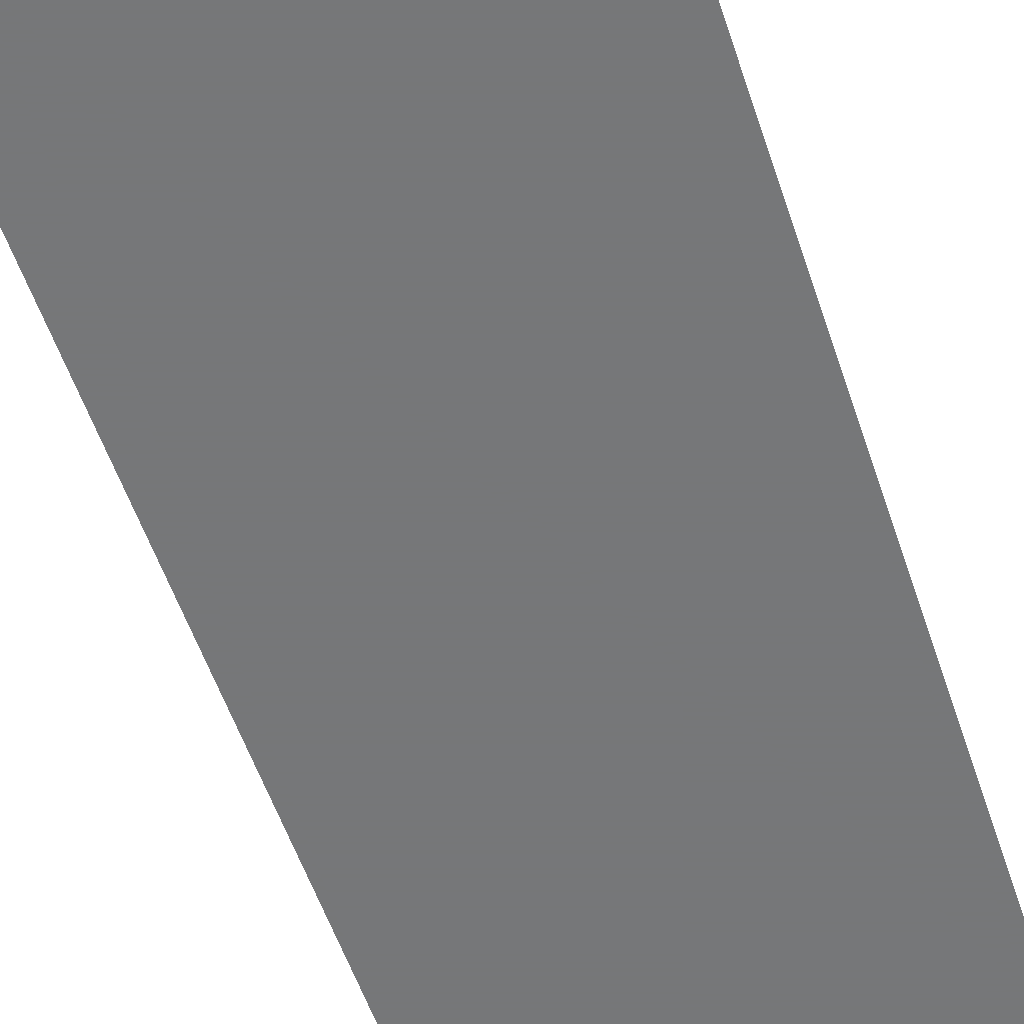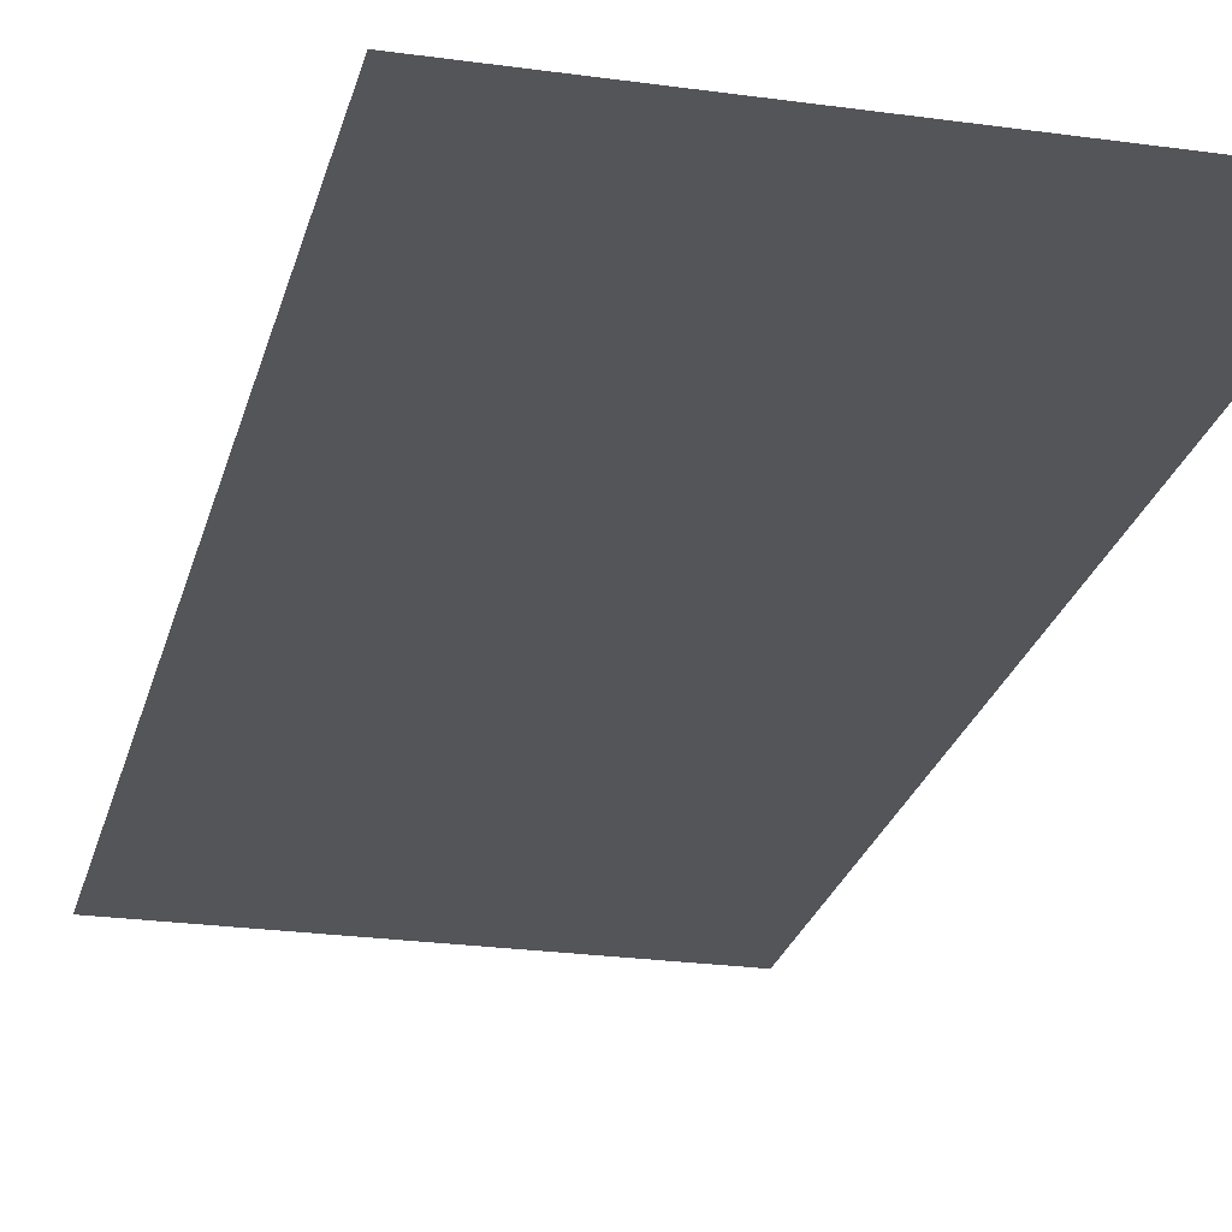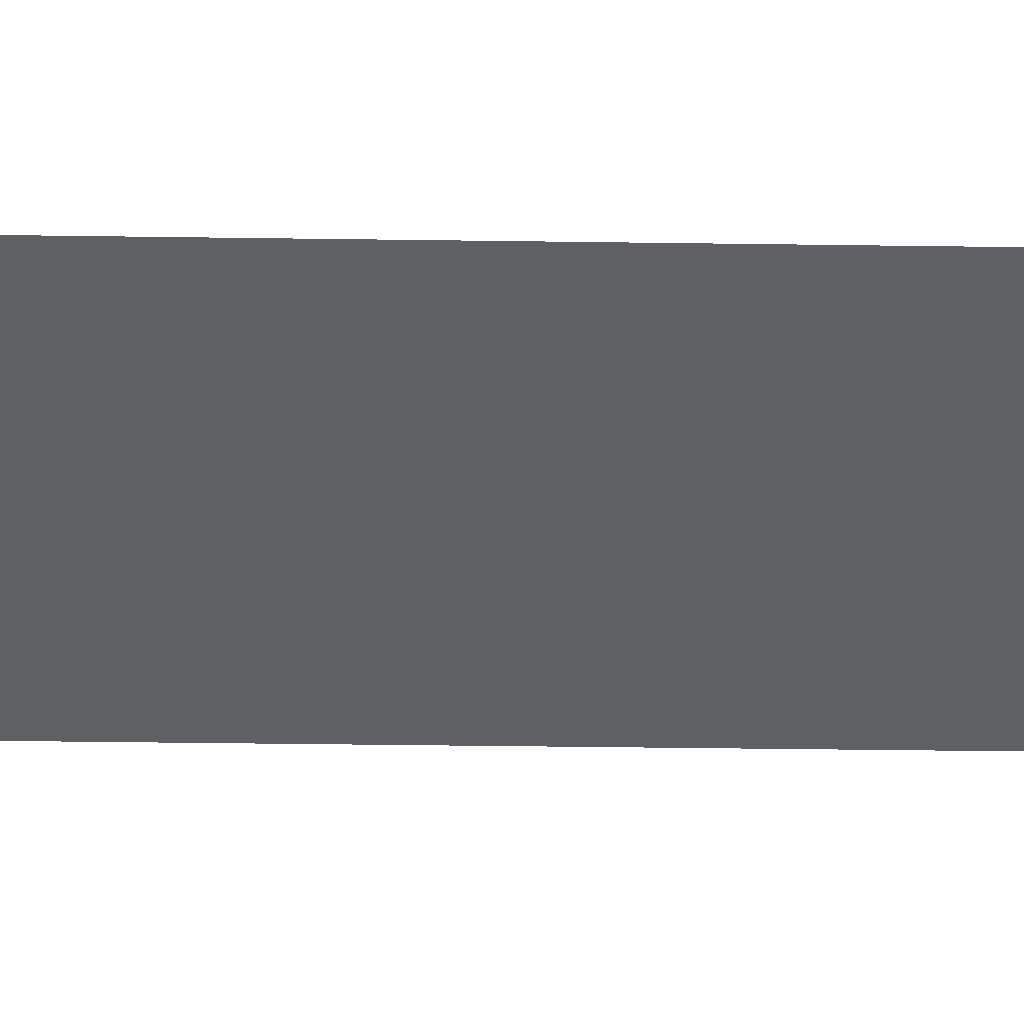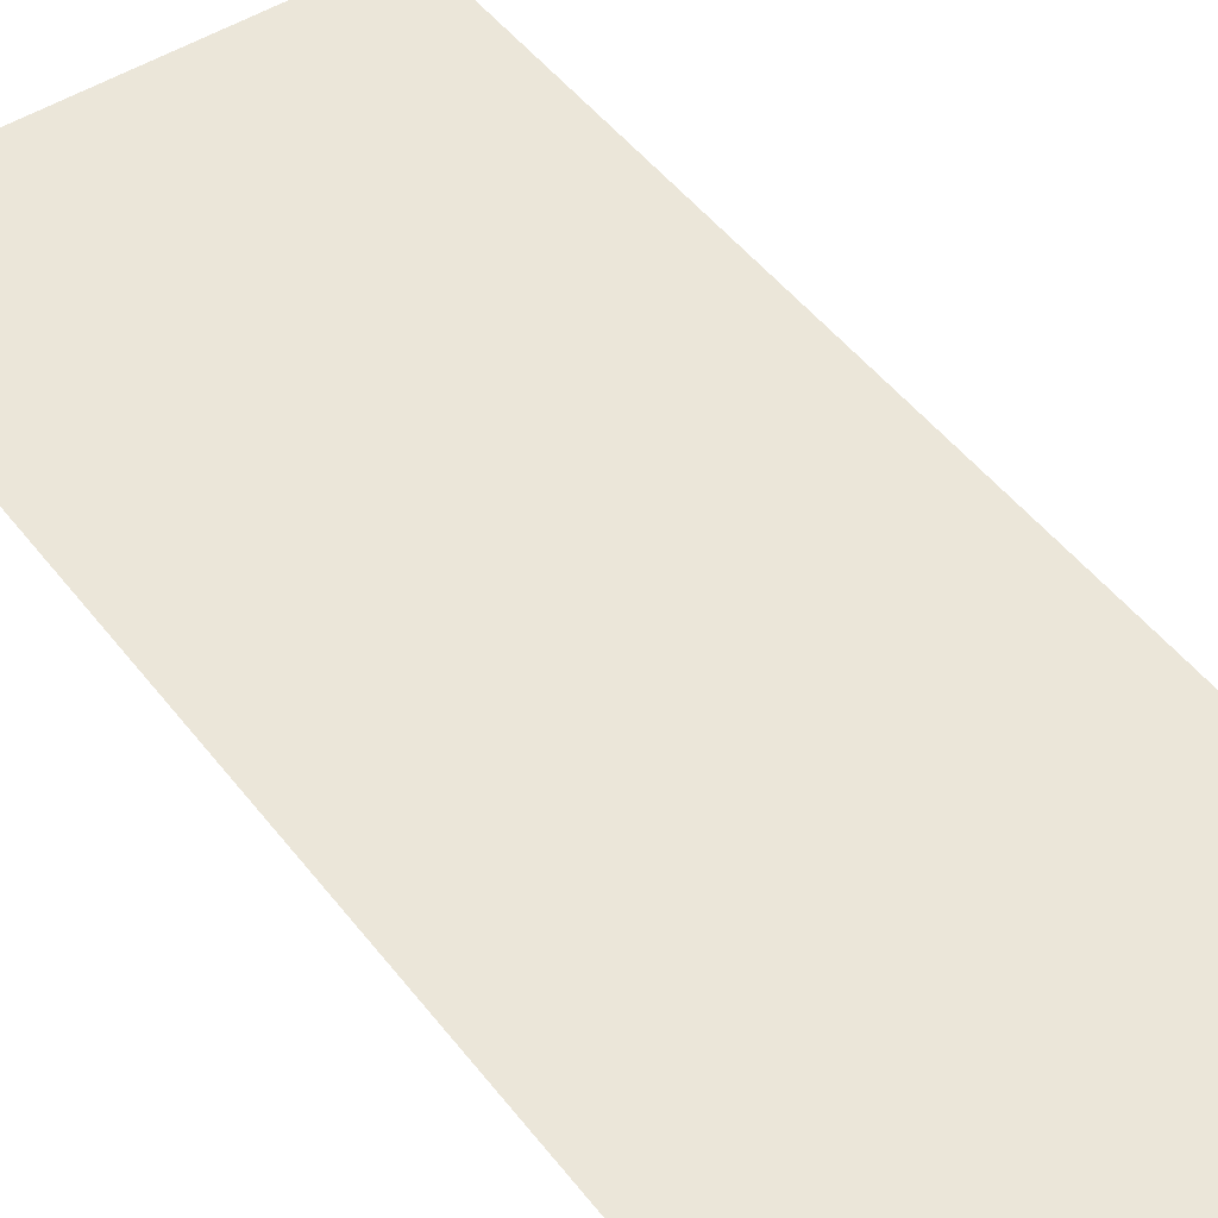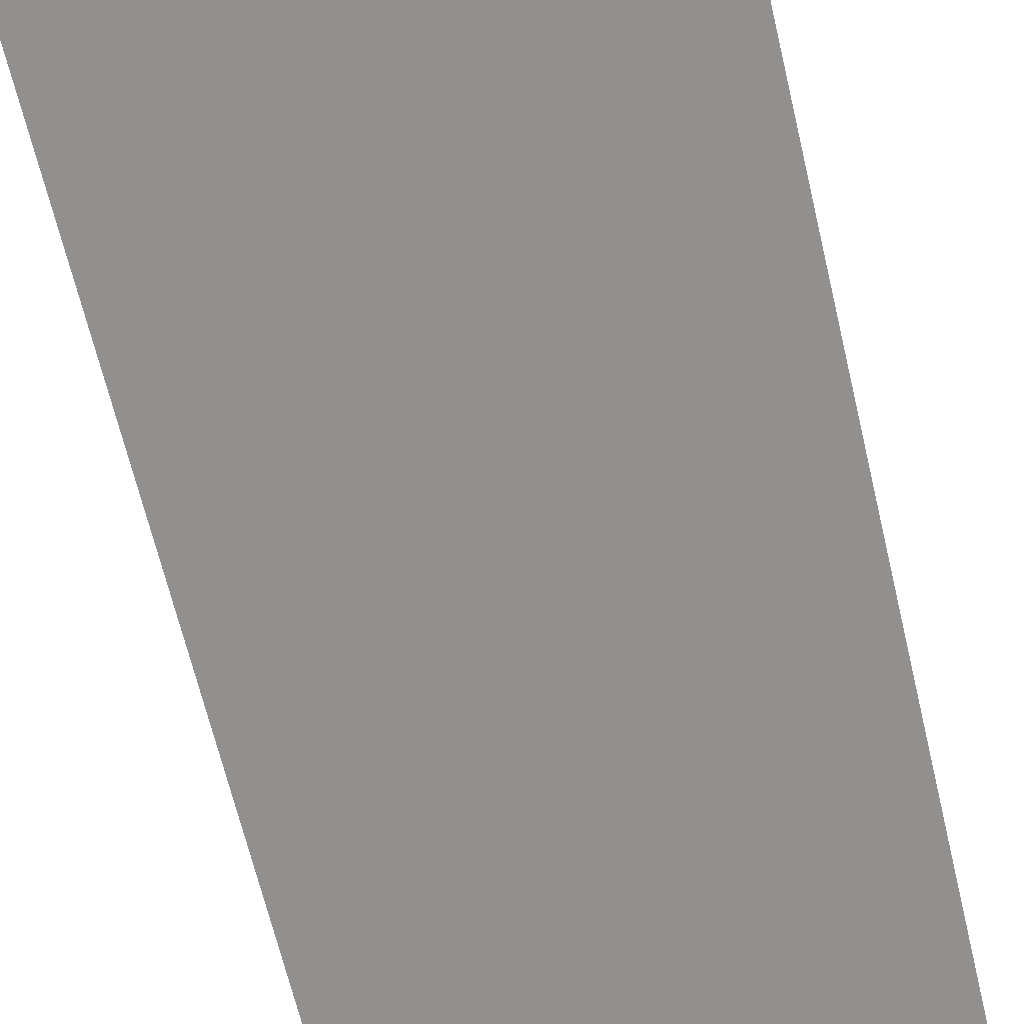
<metadata>
{"format":"obj","ext":"obj","renderer":"f3d","projection":"perspective","resolution":1024,"background":"white","views":[{"elev":-57.1,"azim":18.7,"up":"+Z"},{"elev":-24.0,"azim":-13.2,"up":"+Z"},{"elev":-44.7,"azim":89.1,"up":"+Z"},{"elev":47.8,"azim":-35.5,"up":"+Z"},{"elev":-65.7,"azim":13.3,"up":"+Z"}]}
</metadata>
<code>
g UI_rejectQuad
v 320 -743.1 3.533e-08
v -320 -743.1 -3.533e-08
v 320 743.1 3.533e-08
v -320 743.1 -3.533e-08
g UI_rejectQuad_0
f 3 2 1
f 4 2 3

</code>
